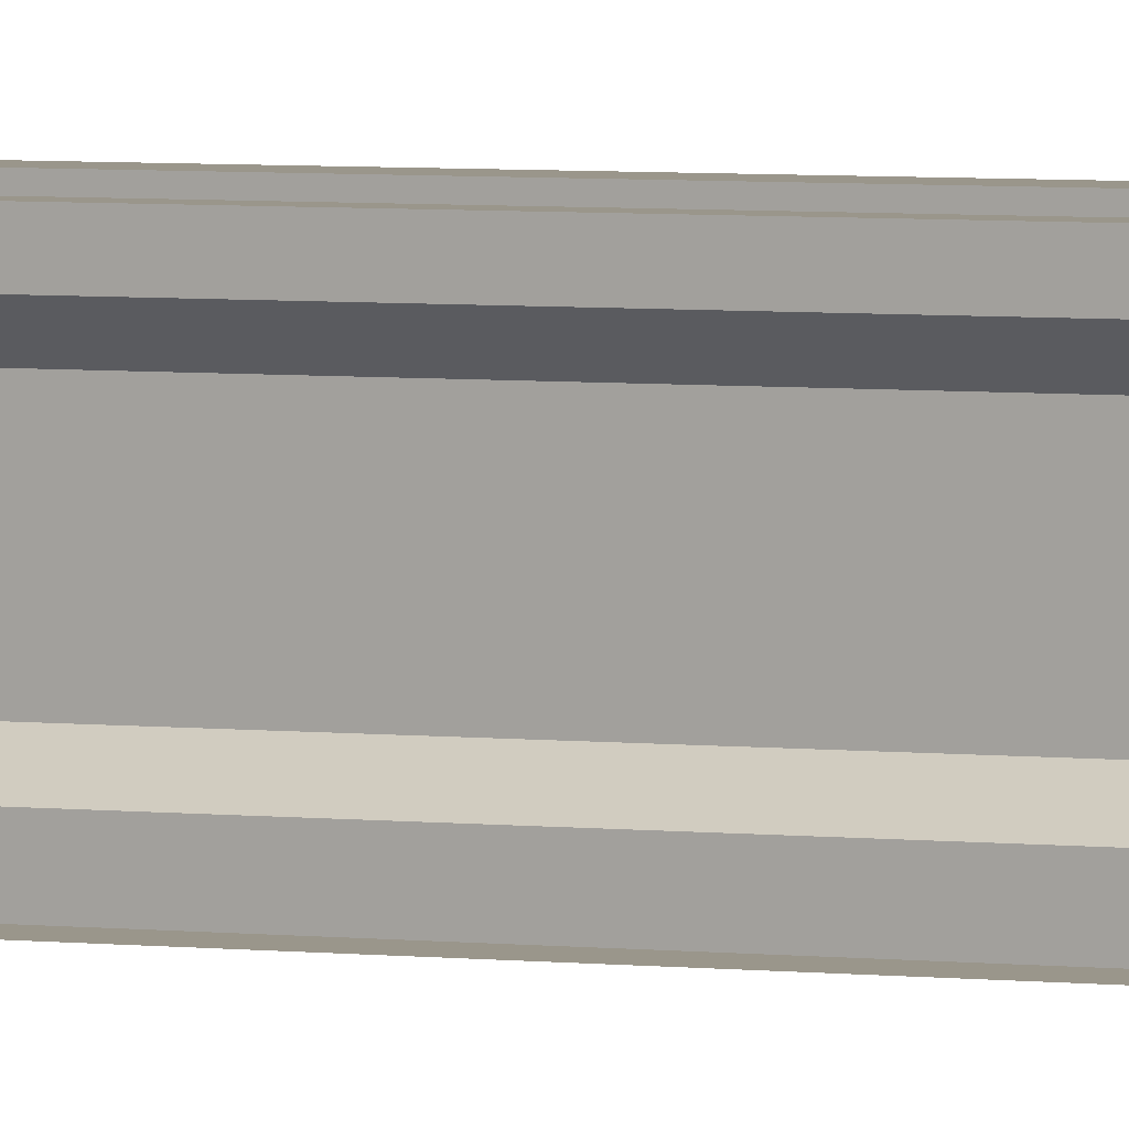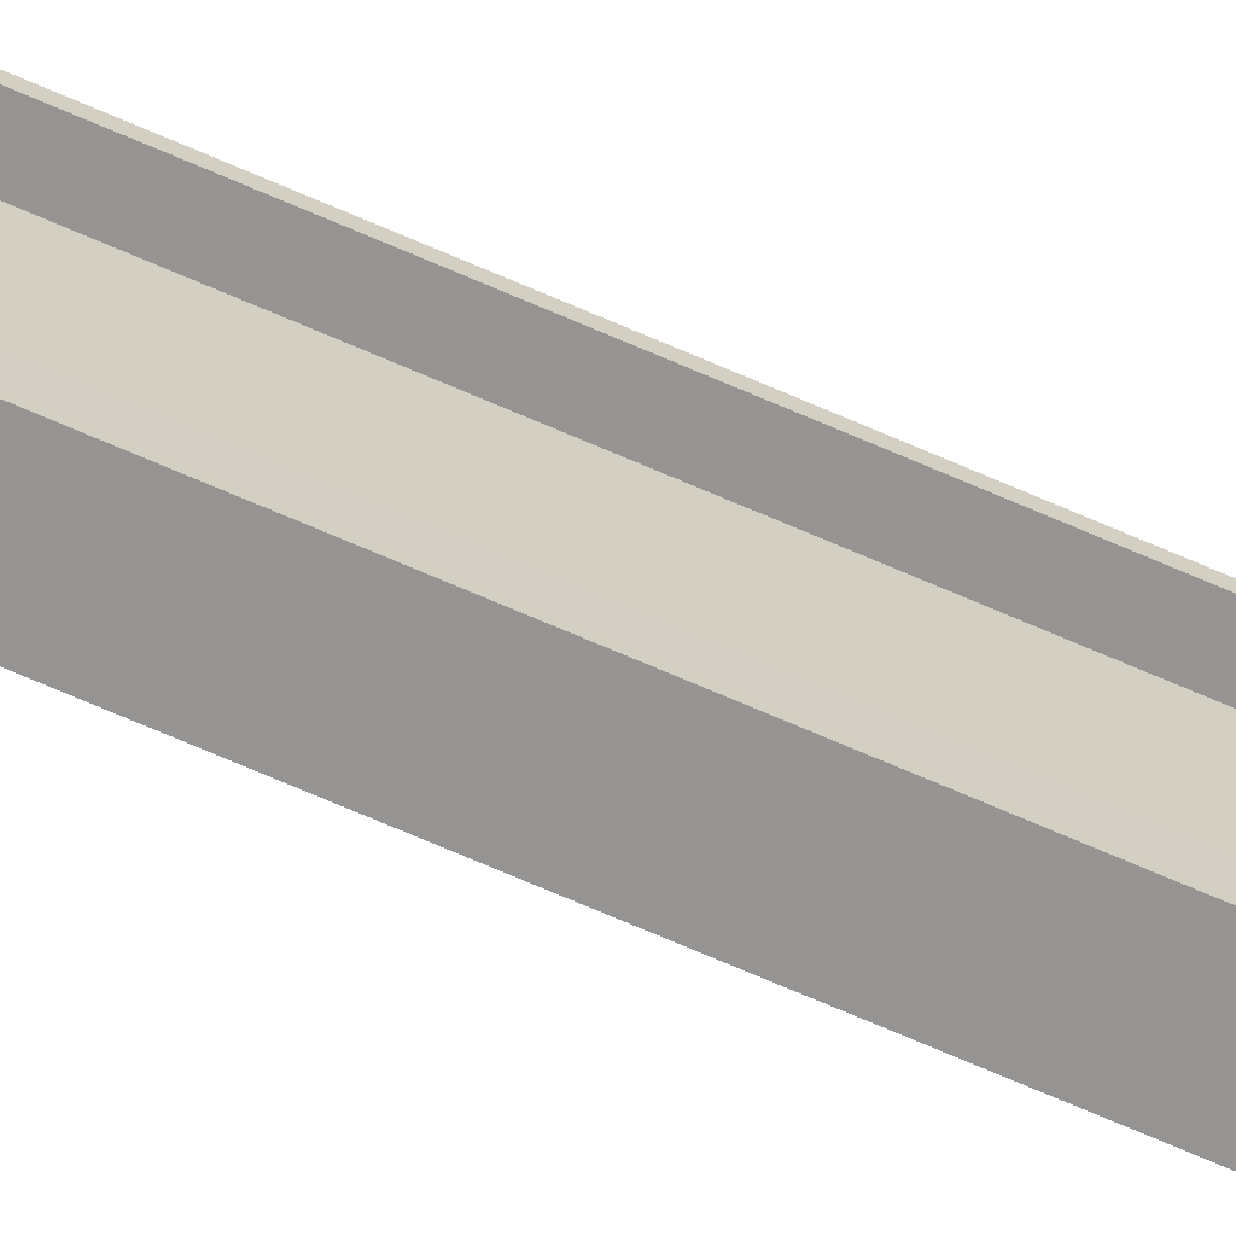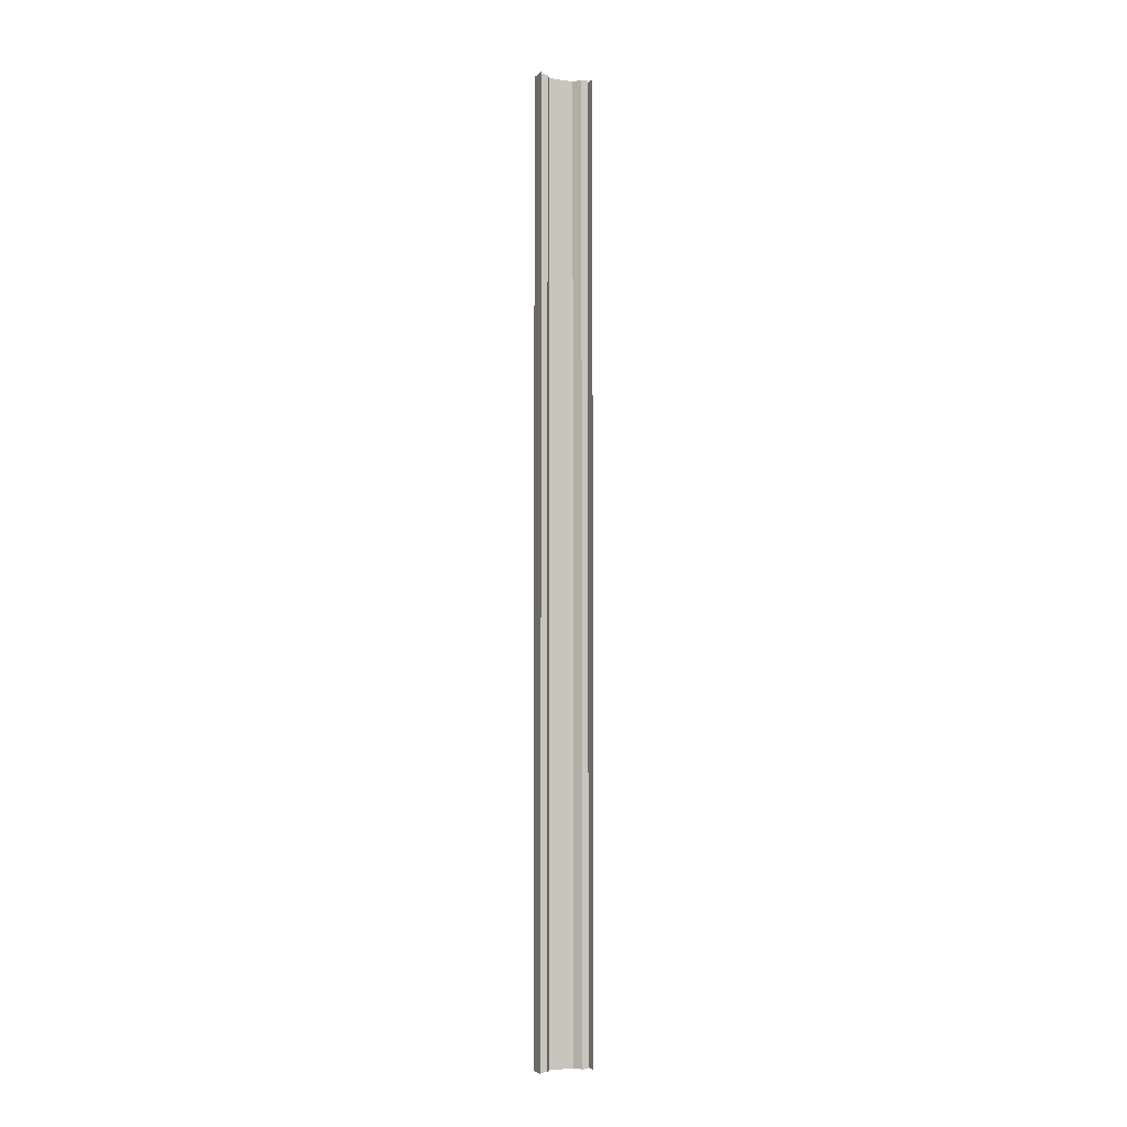
<metadata>
{"format":"obj","ext":"obj","renderer":"f3d","projection":"perspective","resolution":1024,"background":"white","views":[{"elev":2.3,"azim":126.2,"up":"+Y"},{"elev":-67.2,"azim":-114.0,"up":"+Y"},{"elev":-4.8,"azim":65.7,"up":"+Z"}]}
</metadata>
<code>
o db1gl_1_2/db1gl_1/mesh40/mesh40-geometry#mesh40-geometry
v -0.515 0.5395 -0.4589
v -0.515 0.5141 0.5044
v -0.515 0.5395 0.5044
v -0.515 0.5141 -0.4589
v -0.5066 0.5451 0.5044
v -0.5066 0.5085 -0.4589
v -0.5066 0.5451 -0.4589
v -0.5066 0.5085 0.5044
v -0.5066 0.5518 -0.4589
v -0.5066 0.5019 0.5044
v -0.5066 0.5518 0.5044
v -0.5066 0.5019 -0.4589
v -0.5178 0.5518 0.5044
v -0.5178 0.5019 -0.4589
v -0.5178 0.5518 -0.4589
v -0.5178 0.5019 0.5044
v -0.5178 0.5543 -0.4589
v -0.5178 0.4994 0.5044
v -0.5178 0.5543 0.5044
v -0.5178 0.4994 -0.4589
v -0.501 0.5543 0.5044
v -0.501 0.4994 -0.4589
v -0.501 0.5543 -0.4589
v -0.501 0.4994 0.5044
f 1 2 3
f 2 1 4
f 3 2 1
f 4 1 2
f 5 1 3
f 3 1 5
f 6 2 4
f 4 2 6
f 1 5 7
f 7 5 1
f 2 6 8
f 8 6 2
f 5 9 7
f 7 9 5
f 6 10 8
f 8 10 6
f 9 5 11
f 11 5 9
f 10 6 12
f 12 6 10
f 13 9 11
f 11 9 13
f 14 10 12
f 12 10 14
f 9 13 15
f 15 13 9
f 10 14 16
f 16 14 10
f 13 17 15
f 15 17 13
f 14 18 16
f 16 18 14
f 17 13 19
f 19 13 17
f 18 14 20
f 20 14 18
f 21 17 19
f 19 17 21
f 22 18 20
f 20 18 22
f 17 21 23
f 23 21 17
f 18 22 24
f 24 22 18

</code>
